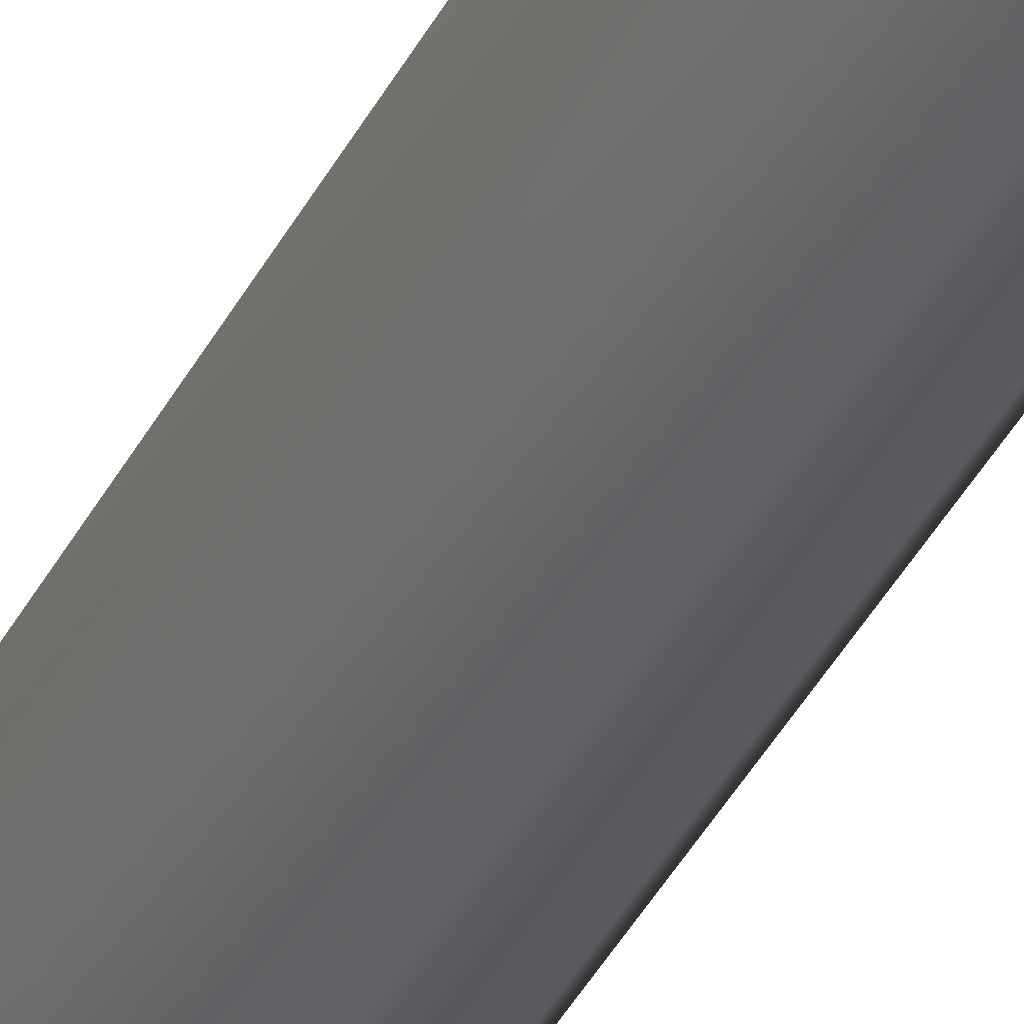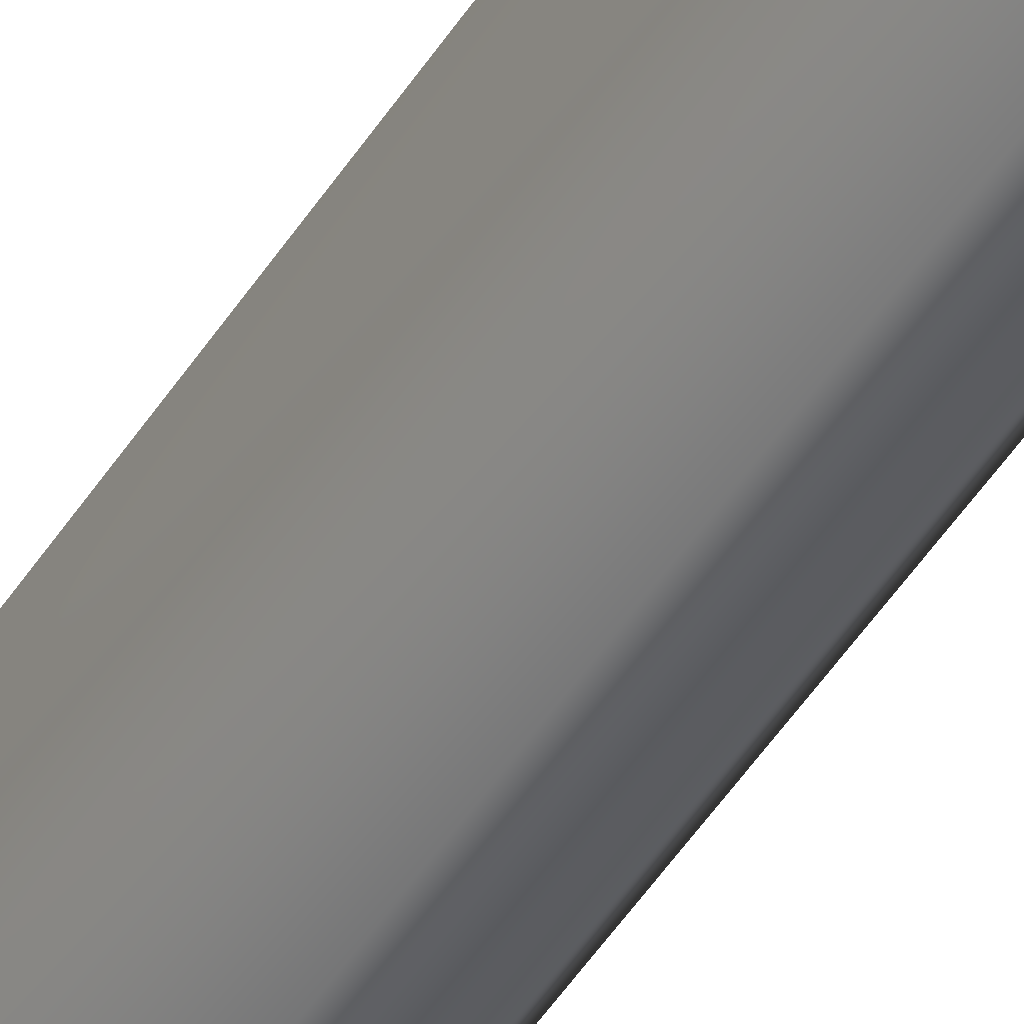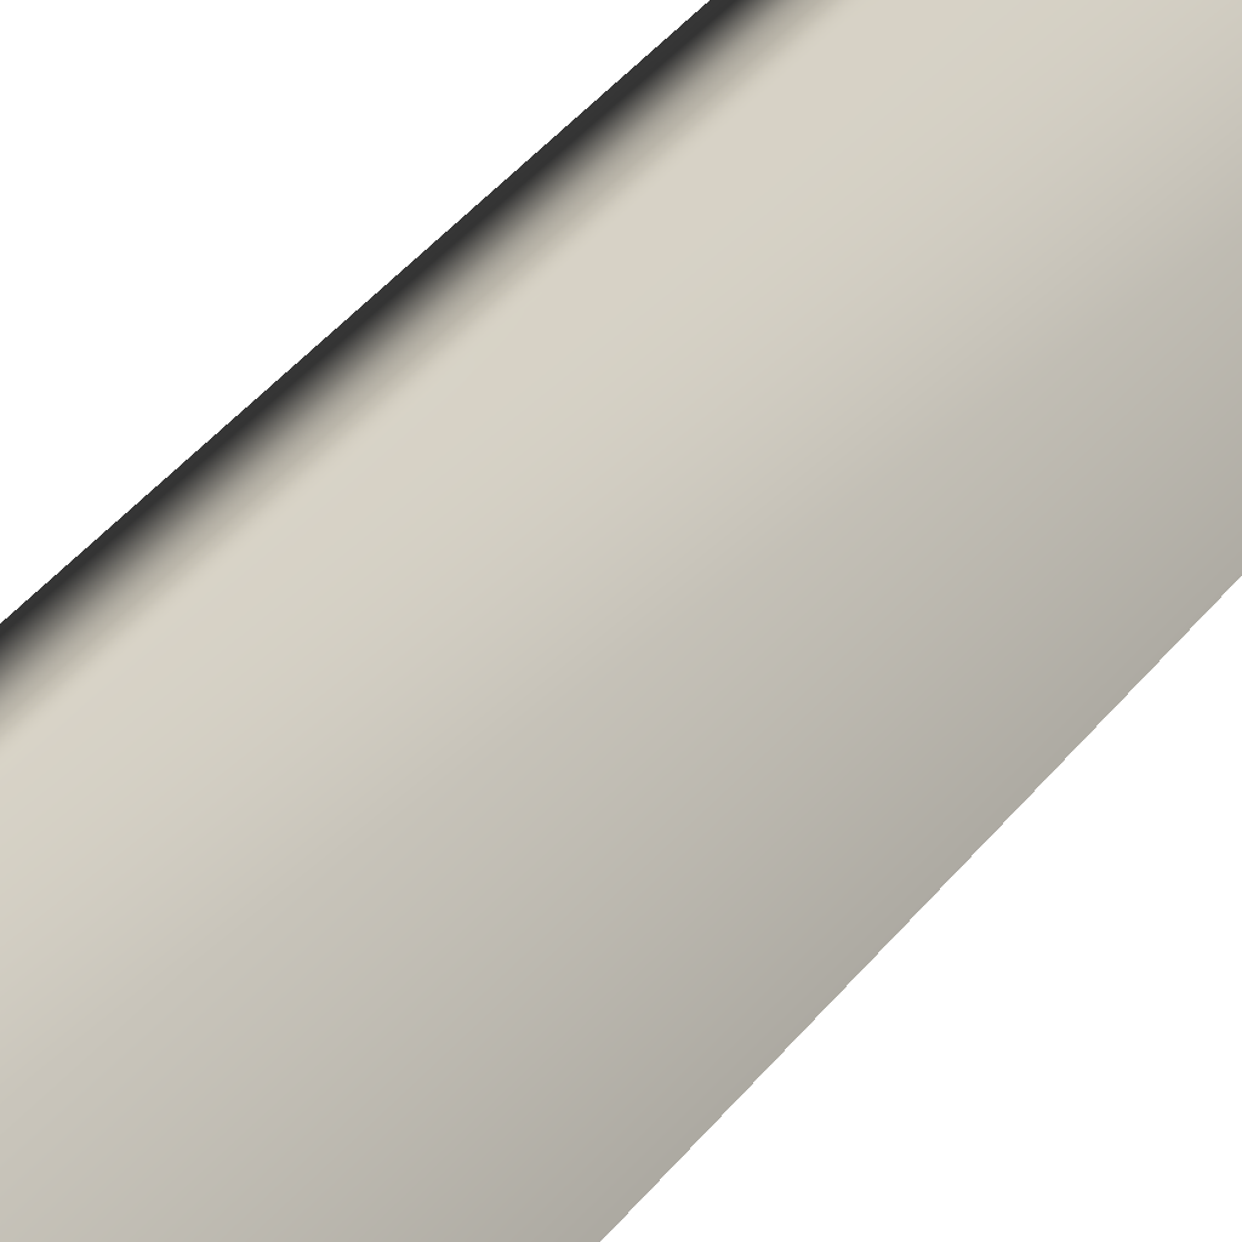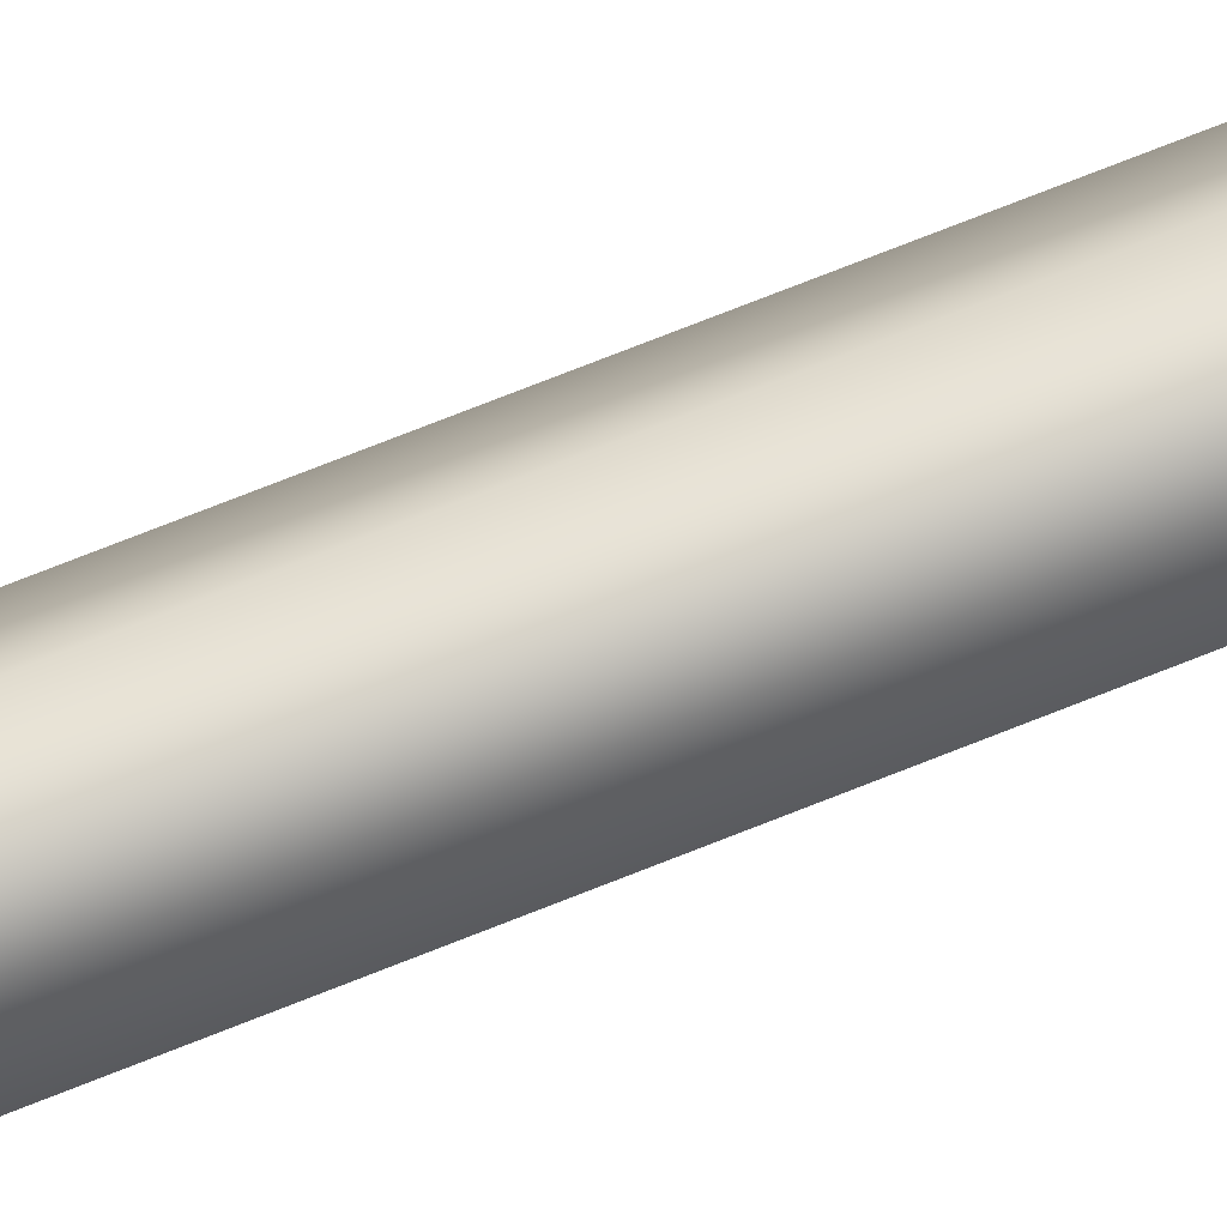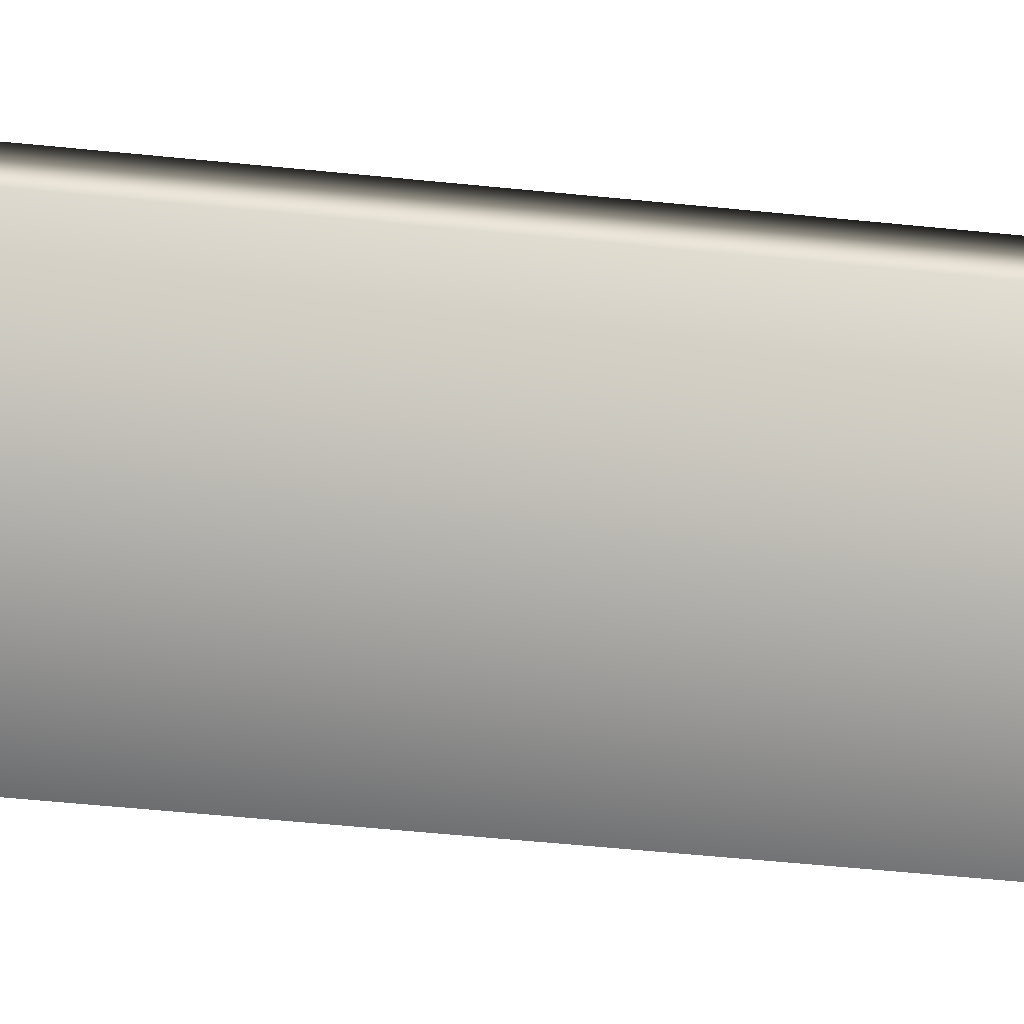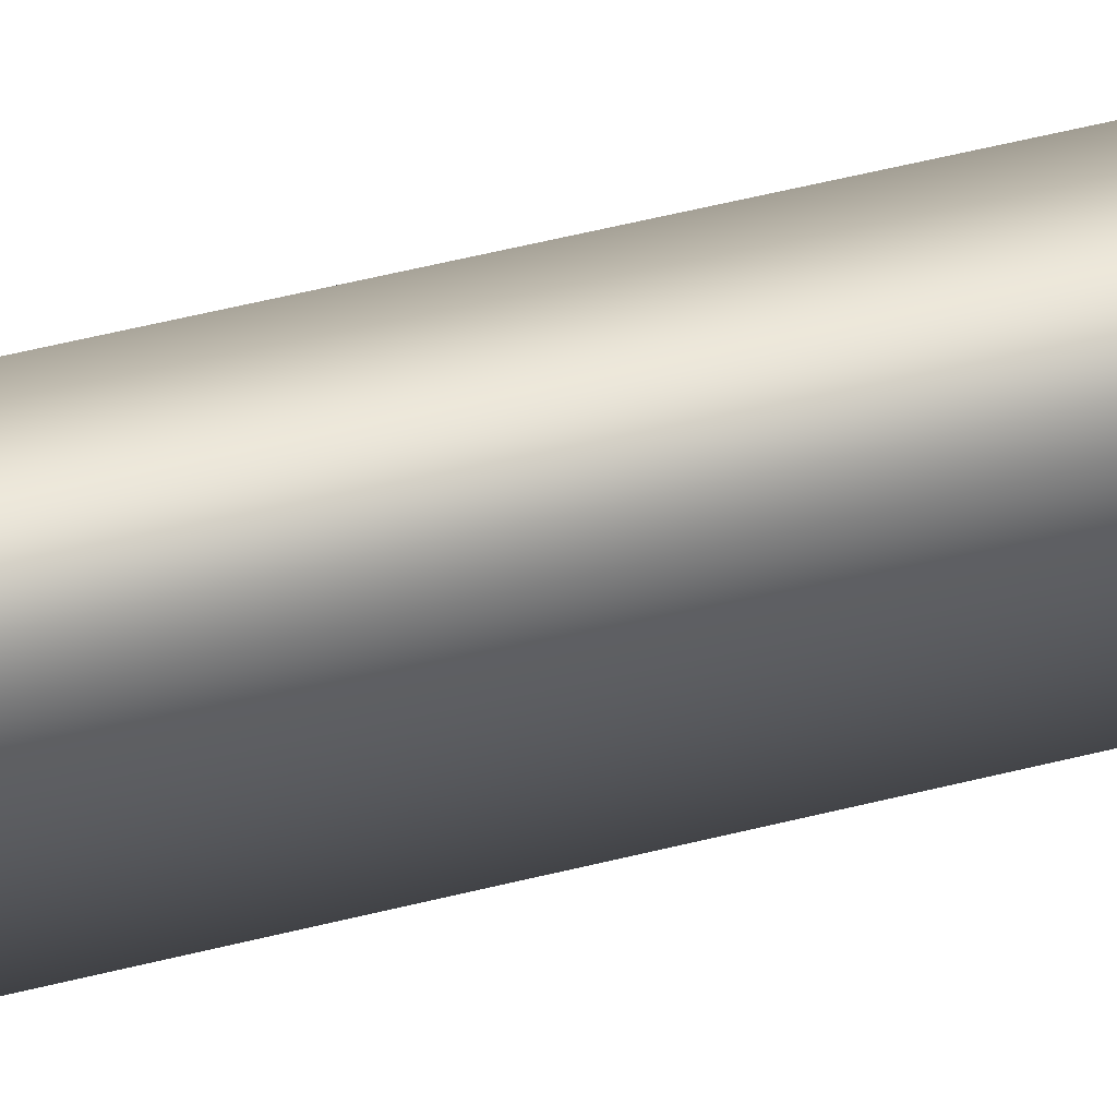
<metadata>
{"format":"obj","ext":"obj","renderer":"f3d","projection":"perspective","resolution":1024,"background":"white","views":[{"elev":-34.7,"azim":-22.6,"up":"+Z"},{"elev":-43.7,"azim":-29.1,"up":"+Z"},{"elev":17.3,"azim":17.3,"up":"+Z"},{"elev":67.0,"azim":-112.5,"up":"+Z"},{"elev":-19.2,"azim":-104.9,"up":"+Z"},{"elev":33.8,"azim":-111.3,"up":"+Z"}]}
</metadata>
<code>
v -35.32 24.75 -156.2
v -35.32 32.75 -156.2
v -35.14 24.75 -156.1
v -35.14 32.75 -156.1
v -35.06 32.75 -156
v -35.06 24.75 -156
v -35.09 32.75 -156.1
v -35.09 24.75 -156.1
v -35.11 24.75 -156.1
v -35.11 32.75 -156.1
v -35.57 32.75 -155.7
v -35.31 32.75 -155.6
v -35.31 24.75 -155.6
v -35.57 24.75 -155.7
f 1 2 3
f 3 2 4
f 5 6 7
f 7 6 8
f 7 8 9
f 3 4 9
f 9 4 10
f 9 10 7
f 11 12 2
f 2 12 4
f 4 12 10
f 10 12 7
f 7 12 5
f 6 5 13
f 13 5 12
f 14 11 1
f 1 11 2
f 14 1 13
f 13 1 3
f 13 3 9
f 9 8 13
f 13 8 6
f 13 12 14
f 14 12 11

</code>
